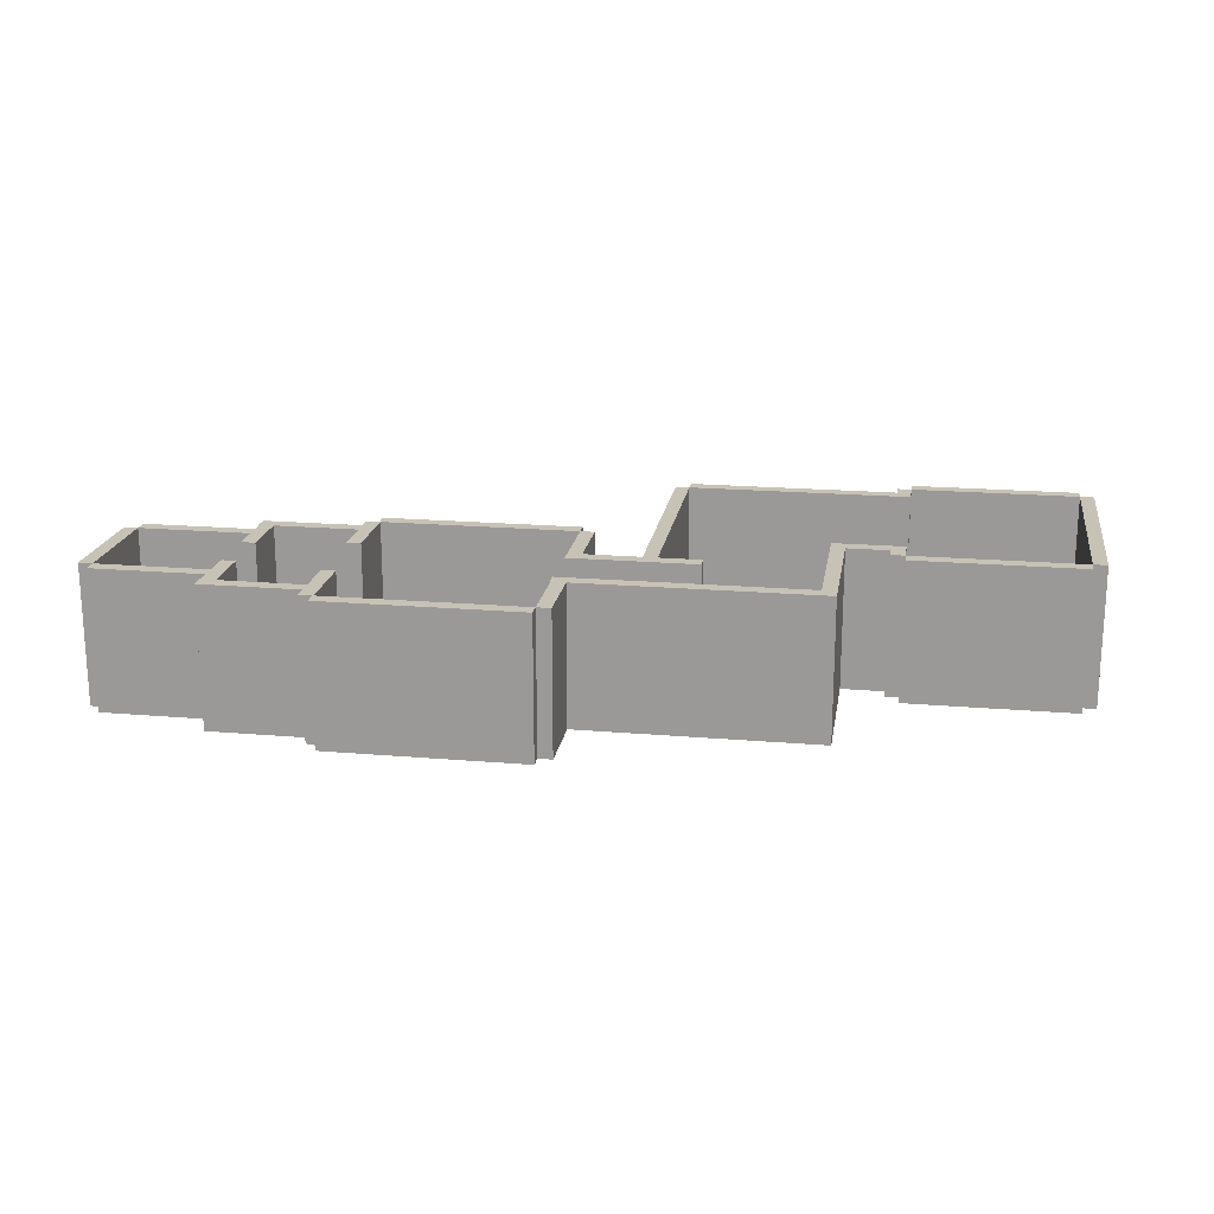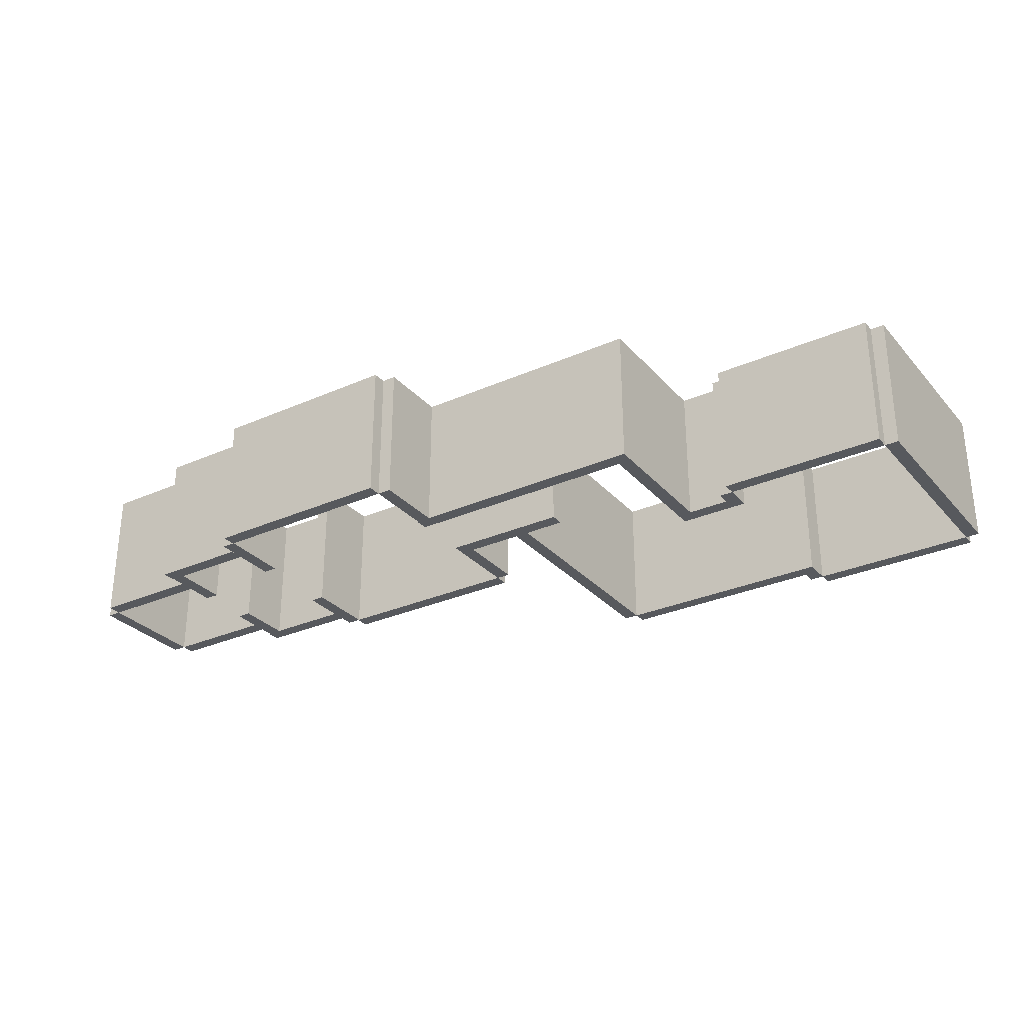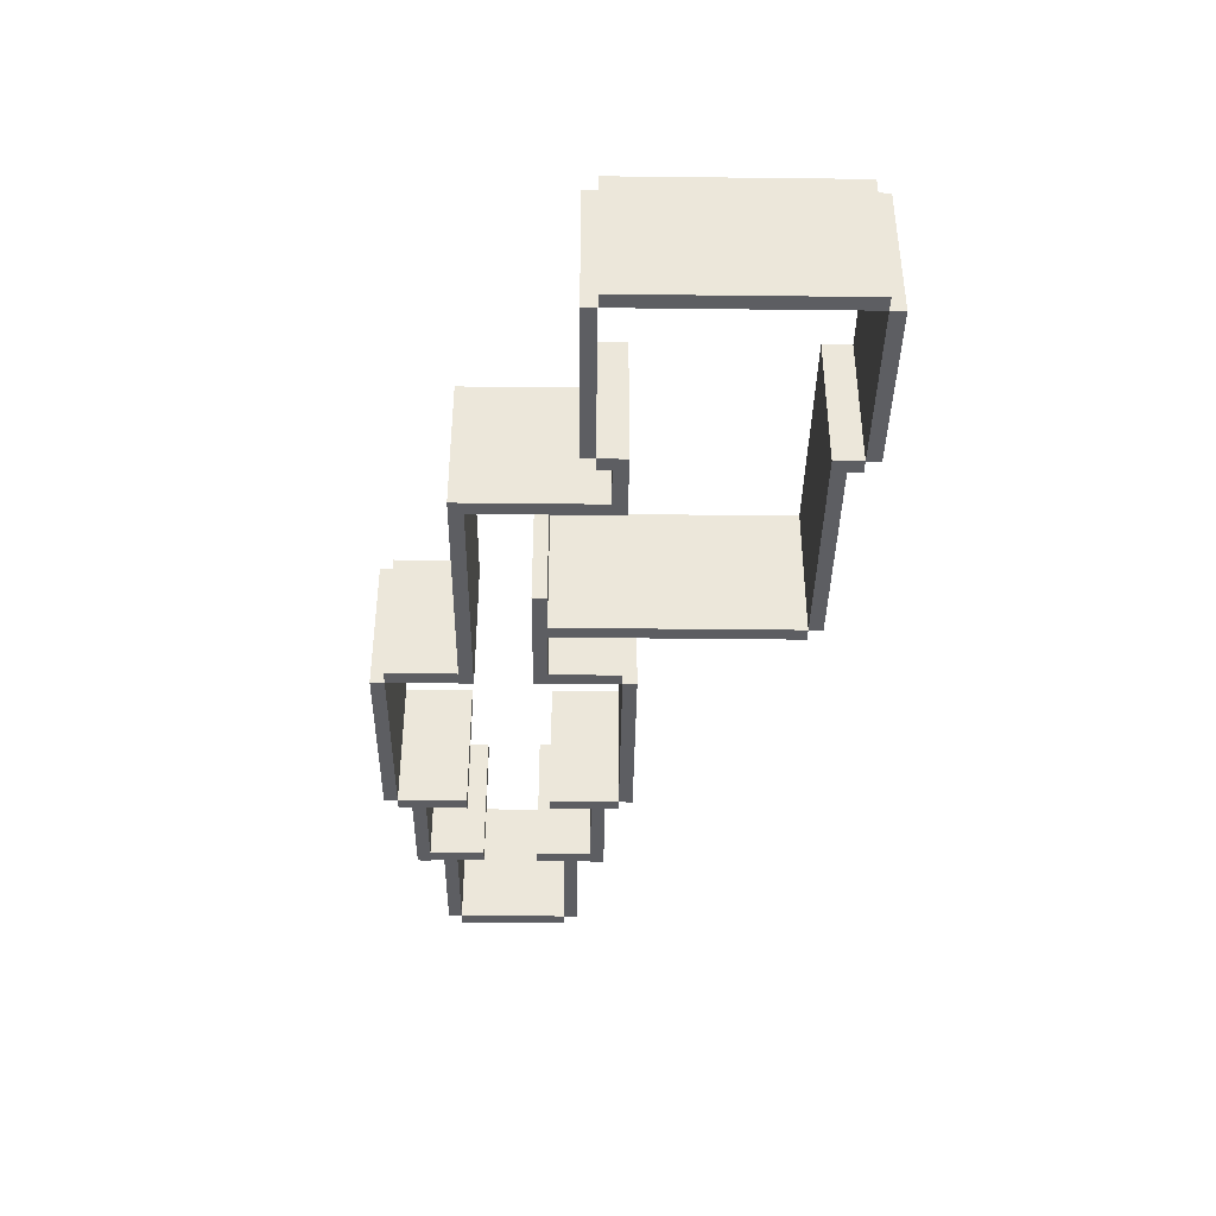
<metadata>
{"format":"obj","ext":"obj","renderer":"f3d","projection":"perspective","resolution":1024,"background":"white","views":[{"elev":19.1,"azim":-170.9,"up":"+Y"},{"elev":-29.7,"azim":-147.0,"up":"+Y"},{"elev":-39.4,"azim":-90.8,"up":"+Y"}]}
</metadata>
<code>
v 15 -2.5 -11.5
v 18.04 -2.5 -11.5
v 15 2.5 -11.5
v 18.04 2.5 -11.5
v 18.04 -2.5 -11.5
v 18.04 -2.5 -11
v 18.04 2.5 -11.5
v 18.04 2.5 -11
v 18.04 -2.5 -11
v 15 -2.5 -11
v 18.04 2.5 -11
v 15 2.5 -11
v 15 -2.5 -11
v 15 -2.5 -11.5
v 15 2.5 -11
v 15 2.5 -11.5
v 15 2.5 -11.5
v 18.04 2.5 -11.5
v 15 2.5 -11
v 18.04 2.5 -11
v 15 -2.5 -11
v 18.04 -2.5 -11
v 15 -2.5 -11.5
v 18.04 -2.5 -11.5
v 18 -2.5 -11.5
v 20.04 -2.5 -11.5
v 18 2.5 -11.5
v 20.04 2.5 -11.5
v 20.04 -2.5 -11.5
v 20.04 -2.5 -11
v 20.04 2.5 -11.5
v 20.04 2.5 -11
v 20.04 -2.5 -11
v 18 -2.5 -11
v 20.04 2.5 -11
v 18 2.5 -11
v 18 -2.5 -11
v 18 -2.5 -11.5
v 18 2.5 -11
v 18 2.5 -11.5
v 18 2.5 -11.5
v 20.04 2.5 -11.5
v 18 2.5 -11
v 20.04 2.5 -11
v 18 -2.5 -11
v 20.04 -2.5 -11
v 18 -2.5 -11.5
v 20.04 -2.5 -11.5
v 8.5 -2.5 -6
v 13 -2.5 -6
v 8.5 2.5 -6
v 13 2.5 -6
v 13 -2.5 -6
v 13 -2.5 -5.5
v 13 2.5 -6
v 13 2.5 -5.5
v 13 -2.5 -5.5
v 8.5 -2.5 -5.5
v 13 2.5 -5.5
v 8.5 2.5 -5.5
v 8.5 -2.5 -5.5
v 8.5 -2.5 -6
v 8.5 2.5 -5.5
v 8.5 2.5 -6
v 8.5 2.5 -6
v 13 2.5 -6
v 8.5 2.5 -5.5
v 13 2.5 -5.5
v 8.5 -2.5 -5.5
v 13 -2.5 -5.5
v 8.5 -2.5 -6
v 13 -2.5 -6
v 4 -2.5 -3.5
v 4 -2.5 -8.5
v 4 2.5 -3.5
v 4 2.5 -8.5
v 4 -2.5 -8.5
v 4.5 -2.5 -8.5
v 4 2.5 -8.5
v 4.5 2.5 -8.5
v 4.5 -2.5 -8.5
v 4.5 -2.5 -3.5
v 4.5 2.5 -8.5
v 4.5 2.5 -3.5
v 4.5 -2.5 -3.5
v 4 -2.5 -3.5
v 4.5 2.5 -3.5
v 4 2.5 -3.5
v 4 2.5 -3.5
v 4 2.5 -8.5
v 4.5 2.5 -3.5
v 4.5 2.5 -8.5
v 4.5 -2.5 -3.5
v 4.5 -2.5 -8.5
v 4 -2.5 -3.5
v 4 -2.5 -8.5
v 24 -2.5 -8
v 23.5 -2.5 -8
v 24 2.5 -8
v 23.5 2.5 -8
v 23.5 -2.5 -8
v 23.5 -2.5 -10
v 23.5 2.5 -8
v 23.5 2.5 -10
v 23.5 -2.5 -10
v 24 -2.5 -10
v 23.5 2.5 -10
v 24 2.5 -10
v 24 -2.5 -10
v 24 -2.5 -8
v 24 2.5 -10
v 24 2.5 -8
v 24 2.5 -8
v 23.5 2.5 -8
v 24 2.5 -10
v 23.5 2.5 -10
v 24 -2.5 -10
v 23.5 -2.5 -10
v 24 -2.5 -8
v 23.5 -2.5 -8
v 13 -2.5 -11.5
v 15.04 -2.5 -11.5
v 13 2.5 -11.5
v 15.04 2.5 -11.5
v 15.04 -2.5 -11.5
v 15.04 -2.5 -11
v 15.04 2.5 -11.5
v 15.04 2.5 -11
v 15.04 -2.5 -11
v 13 -2.5 -11
v 15.04 2.5 -11
v 13 2.5 -11
v 13 -2.5 -11
v 13 -2.5 -11.5
v 13 2.5 -11
v 13 2.5 -11.5
v 13 2.5 -11.5
v 15.04 2.5 -11.5
v 13 2.5 -11
v 15.04 2.5 -11
v 13 -2.5 -11
v 15.04 -2.5 -11
v 13 -2.5 -11.5
v 15.04 -2.5 -11.5
v 28.5 -2.5 -9
v 28.5 -2.5 -5
v 28.5 2.5 -9
v 28.5 2.5 -5
v 28.5 -2.5 -5
v 28 -2.5 -5
v 28.5 2.5 -5
v 28 2.5 -5
v 28 -2.5 -5
v 28 -2.5 -9
v 28 2.5 -5
v 28 2.5 -9
v 28 -2.5 -9
v 28.5 -2.5 -9
v 28 2.5 -9
v 28.5 2.5 -9
v 28.5 2.5 -9
v 28.5 2.5 -5
v 28 2.5 -9
v 28 2.5 -5
v 28 -2.5 -9
v 28 -2.5 -5
v 28.5 -2.5 -9
v 28.5 -2.5 -5
v 24 -2.5 -4
v 23.5 -2.5 -4
v 24 2.5 -4
v 23.5 2.5 -4
v 23.5 -2.5 -4
v 23.5 -2.5 -6
v 23.5 2.5 -4
v 23.5 2.5 -6
v 23.5 -2.5 -6
v 24 -2.5 -6
v 23.5 2.5 -6
v 24 2.5 -6
v 24 -2.5 -6
v 24 -2.5 -4
v 24 2.5 -6
v 24 2.5 -4
v 24 2.5 -4
v 23.5 2.5 -4
v 24 2.5 -6
v 23.5 2.5 -6
v 24 -2.5 -6
v 23.5 -2.5 -6
v 24 -2.5 -4
v 23.5 -2.5 -4
v -4.5 -2.5 4
v -4.5 -2.5 -4
v -4.5 2.5 4
v -4.5 2.5 -4
v -4.5 -2.5 -4
v -4 -2.5 -4
v -4.5 2.5 -4
v -4 2.5 -4
v -4 -2.5 -4
v -4 -2.5 4
v -4 2.5 -4
v -4 2.5 4
v -4 -2.5 4
v -4.5 -2.5 4
v -4 2.5 4
v -4.5 2.5 4
v -4.5 2.5 4
v -4.5 2.5 -4
v -4 2.5 4
v -4 2.5 -4
v -4 -2.5 4
v -4 -2.5 -4
v -4.5 -2.5 4
v -4.5 -2.5 -4
v 2 -2.5 3
v 2.5 -2.5 3
v 2 2.5 3
v 2.5 2.5 3
v 2.5 -2.5 3
v 2.5 -2.5 4
v 2.5 2.5 3
v 2.5 2.5 4
v 2.5 -2.5 4
v 2 -2.5 4
v 2.5 2.5 4
v 2 2.5 4
v 2 -2.5 4
v 2 -2.5 3
v 2 2.5 4
v 2 2.5 3
v 2 2.5 3
v 2.5 2.5 3
v 2 2.5 4
v 2.5 2.5 4
v 2 -2.5 4
v 2.5 -2.5 4
v 2 -2.5 3
v 2.5 -2.5 3
v -4 -2.5 -4.5
v 2 -2.5 -4.5
v -4 2.5 -4.5
v 2 2.5 -4.5
v 2 -2.5 -4.5
v 2 -2.5 -4
v 2 2.5 -4.5
v 2 2.5 -4
v 2 -2.5 -4
v -4 -2.5 -4
v 2 2.5 -4
v -4 2.5 -4
v -4 -2.5 -4
v -4 -2.5 -4.5
v -4 2.5 -4
v -4 2.5 -4.5
v -4 2.5 -4.5
v 2 2.5 -4.5
v -4 2.5 -4
v 2 2.5 -4
v -4 -2.5 -4
v 2 -2.5 -4
v -4 -2.5 -4.5
v 2 -2.5 -4.5
v 2.5 -2.5 3
v 10 -2.5 3
v 2.5 2.5 3
v 10 2.5 3
v 10 -2.5 3
v 10 -2.5 3.5
v 10 2.5 3
v 10 2.5 3.5
v 10 -2.5 3.5
v 2.5 -2.5 3.5
v 10 2.5 3.5
v 2.5 2.5 3.5
v 2.5 -2.5 3.5
v 2.5 -2.5 3
v 2.5 2.5 3.5
v 2.5 2.5 3
v 2.5 2.5 3
v 10 2.5 3
v 2.5 2.5 3.5
v 10 2.5 3.5
v 2.5 -2.5 3.5
v 10 -2.5 3.5
v 2.5 -2.5 3
v 10 -2.5 3
v 12.5 -2.5 -3
v 12.5 -2.5 -5.5
v 12.5 2.5 -3
v 12.5 2.5 -5.5
v 12.5 -2.5 -5.5
v 13 -2.5 -5.5
v 12.5 2.5 -5.5
v 13 2.5 -5.5
v 13 -2.5 -5.5
v 13 -2.5 -3
v 13 2.5 -5.5
v 13 2.5 -3
v 13 -2.5 -3
v 12.5 -2.5 -3
v 13 2.5 -3
v 12.5 2.5 -3
v 12.5 2.5 -3
v 12.5 2.5 -5.5
v 13 2.5 -3
v 13 2.5 -5.5
v 13 -2.5 -3
v 13 -2.5 -5.5
v 12.5 -2.5 -3
v 12.5 -2.5 -5.5
v 4.5 -2.5 -8.5
v 13.04 -2.5 -8.5
v 4.5 2.5 -8.5
v 13.04 2.5 -8.5
v 13.04 -2.5 -8.5
v 13.04 -2.5 -8
v 13.04 2.5 -8.5
v 13.04 2.5 -8
v 13.04 -2.5 -8
v 4.5 -2.5 -8
v 13.04 2.5 -8
v 4.5 2.5 -8
v 4.5 -2.5 -8
v 4.5 -2.5 -8.5
v 4.5 2.5 -8
v 4.5 2.5 -8.5
v 4.5 2.5 -8.5
v 13.04 2.5 -8.5
v 4.5 2.5 -8
v 13.04 2.5 -8
v 4.5 -2.5 -8
v 13.04 -2.5 -8
v 4.5 -2.5 -8.5
v 13.04 -2.5 -8.5
v 28 -2.5 -9
v 24 -2.5 -9
v 28 2.5 -9
v 24 2.5 -9
v 24 -2.5 -9
v 24 -2.5 -9.5
v 24 2.5 -9
v 24 2.5 -9.5
v 24 -2.5 -9.5
v 28 -2.5 -9.5
v 24 2.5 -9.5
v 28 2.5 -9.5
v 28 -2.5 -9.5
v 28 -2.5 -9
v 28 2.5 -9.5
v 28 2.5 -9
v 28 2.5 -9
v 24 2.5 -9
v 28 2.5 -9.5
v 24 2.5 -9.5
v 28 -2.5 -9.5
v 24 -2.5 -9.5
v 28 -2.5 -9
v 24 -2.5 -9
v 20 -2.5 -3
v 20 -2.5 -5.5
v 20 2.5 -3
v 20 2.5 -5.5
v 20 -2.5 -5.5
v 20.5 -2.5 -5.5
v 20 2.5 -5.5
v 20.5 2.5 -5.5
v 20.5 -2.5 -5.5
v 20.5 -2.5 -3
v 20.5 2.5 -5.5
v 20.5 2.5 -3
v 20.5 -2.5 -3
v 20 -2.5 -3
v 20.5 2.5 -3
v 20 2.5 -3
v 20 2.5 -3
v 20 2.5 -5.5
v 20.5 2.5 -3
v 20.5 2.5 -5.5
v 20.5 -2.5 -3
v 20.5 -2.5 -5.5
v 20 -2.5 -3
v 20 -2.5 -5.5
v 20.5 -2.5 -4
v 24.04 -2.5 -4
v 20.5 2.5 -4
v 24.04 2.5 -4
v 24.04 -2.5 -4
v 24.04 -2.5 -3.5
v 24.04 2.5 -4
v 24.04 2.5 -3.5
v 24.04 -2.5 -3.5
v 20.5 -2.5 -3.5
v 24.04 2.5 -3.5
v 20.5 2.5 -3.5
v 20.5 -2.5 -3.5
v 20.5 -2.5 -4
v 20.5 2.5 -3.5
v 20.5 2.5 -4
v 20.5 2.5 -4
v 24.04 2.5 -4
v 20.5 2.5 -3.5
v 24.04 2.5 -3.5
v 20.5 -2.5 -3.5
v 24.04 -2.5 -3.5
v 20.5 -2.5 -4
v 24.04 -2.5 -4
v 2.5 -2.5 -3.5
v 4.5 -2.5 -3.5
v 2.5 2.5 -3.5
v 4.5 2.5 -3.5
v 4.5 -2.5 -3.5
v 4.5 -2.5 -3
v 4.5 2.5 -3.5
v 4.5 2.5 -3
v 4.5 -2.5 -3
v 2.5 -2.5 -3
v 4.5 2.5 -3
v 2.5 2.5 -3
v 2.5 -2.5 -3
v 2.5 -2.5 -3.5
v 2.5 2.5 -3
v 2.5 2.5 -3.5
v 2.5 2.5 -3.5
v 4.5 2.5 -3.5
v 2.5 2.5 -3
v 4.5 2.5 -3
v 2.5 -2.5 -3
v 4.5 -2.5 -3
v 2.5 -2.5 -3.5
v 4.5 -2.5 -3.5
v 2 -2.5 -4
v 2.5 -2.5 -4
v 2 2.5 -4
v 2.5 2.5 -4
v 2.5 -2.5 -4
v 2.5 -2.5 -3
v 2.5 2.5 -4
v 2.5 2.5 -3
v 2.5 -2.5 -3
v 2 -2.5 -3
v 2.5 2.5 -3
v 2 2.5 -3
v 2 -2.5 -3
v 2 -2.5 -4
v 2 2.5 -3
v 2 2.5 -4
v 2 2.5 -4
v 2.5 2.5 -4
v 2 2.5 -3
v 2.5 2.5 -3
v 2 -2.5 -3
v 2.5 -2.5 -3
v 2 -2.5 -4
v 2.5 -2.5 -4
v 12.5 -2.5 -8.5
v 12.5 -2.5 -11
v 12.5 2.5 -8.5
v 12.5 2.5 -11
v 12.5 -2.5 -11
v 13 -2.5 -11
v 12.5 2.5 -11
v 13 2.5 -11
v 13 -2.5 -11
v 13 -2.5 -8.5
v 13 2.5 -11
v 13 2.5 -8.5
v 13 -2.5 -8.5
v 12.5 -2.5 -8.5
v 13 2.5 -8.5
v 12.5 2.5 -8.5
v 12.5 2.5 -8.5
v 12.5 2.5 -11
v 13 2.5 -8.5
v 13 2.5 -11
v 13 -2.5 -8.5
v 13 -2.5 -11
v 12.5 -2.5 -8.5
v 12.5 -2.5 -11
v 28 -2.5 -4.5
v 24 -2.5 -4.5
v 28 2.5 -4.5
v 24 2.5 -4.5
v 24 -2.5 -4.5
v 24 -2.5 -5
v 24 2.5 -4.5
v 24 2.5 -5
v 24 -2.5 -5
v 28 -2.5 -5
v 24 2.5 -5
v 28 2.5 -5
v 28 -2.5 -5
v 28 -2.5 -4.5
v 28 2.5 -5
v 28 2.5 -4.5
v 28 2.5 -4.5
v 24 2.5 -4.5
v 28 2.5 -5
v 24 2.5 -5
v 28 -2.5 -5
v 24 -2.5 -5
v 28 -2.5 -4.5
v 24 -2.5 -4.5
v -4 -2.5 4
v 2 -2.5 4
v -4 2.5 4
v 2 2.5 4
v 2 -2.5 4
v 2 -2.5 4.5
v 2 2.5 4
v 2 2.5 4.5
v 2 -2.5 4.5
v -4 -2.5 4.5
v 2 2.5 4.5
v -4 2.5 4.5
v -4 -2.5 4.5
v -4 -2.5 4
v -4 2.5 4.5
v -4 2.5 4
v -4 2.5 4
v 2 2.5 4
v -4 2.5 4.5
v 2 2.5 4.5
v -4 -2.5 4.5
v 2 -2.5 4.5
v -4 -2.5 4
v 2 -2.5 4
v 20 -2.5 -8.5
v 20 -2.5 -11
v 20 2.5 -8.5
v 20 2.5 -11
v 20 -2.5 -11
v 20.5 -2.5 -11
v 20 2.5 -11
v 20.5 2.5 -11
v 20.5 -2.5 -11
v 20.5 -2.5 -8.5
v 20.5 2.5 -11
v 20.5 2.5 -8.5
v 20.5 -2.5 -8.5
v 20 -2.5 -8.5
v 20.5 2.5 -8.5
v 20 2.5 -8.5
v 20 2.5 -8.5
v 20 2.5 -11
v 20.5 2.5 -8.5
v 20.5 2.5 -11
v 20.5 -2.5 -8.5
v 20.5 -2.5 -11
v 20 -2.5 -8.5
v 20 -2.5 -11
v 20.5 -2.5 -10.5
v 24.04 -2.5 -10.5
v 20.5 2.5 -10.5
v 24.04 2.5 -10.5
v 24.04 -2.5 -10.5
v 24.04 -2.5 -10
v 24.04 2.5 -10.5
v 24.04 2.5 -10
v 24.04 -2.5 -10
v 20.5 -2.5 -10
v 24.04 2.5 -10
v 20.5 2.5 -10
v 20.5 -2.5 -10
v 20.5 -2.5 -10.5
v 20.5 2.5 -10
v 20.5 2.5 -10.5
v 20.5 2.5 -10.5
v 24.04 2.5 -10.5
v 20.5 2.5 -10
v 24.04 2.5 -10
v 20.5 -2.5 -10
v 24.04 -2.5 -10
v 20.5 -2.5 -10.5
v 24.04 -2.5 -10.5
v 13 -2.5 -3
v 20.04 -2.5 -3
v 13 2.5 -3
v 20.04 2.5 -3
v 20.04 -2.5 -3
v 20.04 -2.5 -2.5
v 20.04 2.5 -3
v 20.04 2.5 -2.5
v 20.04 -2.5 -2.5
v 13 -2.5 -2.5
v 20.04 2.5 -2.5
v 13 2.5 -2.5
v 13 -2.5 -2.5
v 13 -2.5 -3
v 13 2.5 -2.5
v 13 2.5 -3
v 13 2.5 -3
v 20.04 2.5 -3
v 13 2.5 -2.5
v 20.04 2.5 -2.5
v 13 -2.5 -2.5
v 20.04 -2.5 -2.5
v 13 -2.5 -3
v 20.04 -2.5 -3
v 10 -2.5 3
v 10 -2.5 -5.5
v 10 2.5 3
v 10 2.5 -5.5
v 10 -2.5 -5.5
v 10.5 -2.5 -5.5
v 10 2.5 -5.5
v 10.5 2.5 -5.5
v 10.5 -2.5 -5.5
v 10.5 -2.5 3
v 10.5 2.5 -5.5
v 10.5 2.5 3
v 10.5 -2.5 3
v 10 -2.5 3
v 10.5 2.5 3
v 10 2.5 3
v 10 2.5 3
v 10 2.5 -5.5
v 10.5 2.5 3
v 10.5 2.5 -5.5
v 10.5 -2.5 3
v 10.5 -2.5 -5.5
v 10 -2.5 3
v 10 -2.5 -5.5
f 1 2 3
f 2 4 3
f 5 6 7
f 6 8 7
f 9 10 11
f 10 12 11
f 13 14 15
f 14 16 15
f 17 18 19
f 18 20 19
f 21 22 23
f 22 24 23
f 25 26 27
f 26 28 27
f 29 30 31
f 30 32 31
f 33 34 35
f 34 36 35
f 37 38 39
f 38 40 39
f 41 42 43
f 42 44 43
f 45 46 47
f 46 48 47
f 49 50 51
f 50 52 51
f 53 54 55
f 54 56 55
f 57 58 59
f 58 60 59
f 61 62 63
f 62 64 63
f 65 66 67
f 66 68 67
f 69 70 71
f 70 72 71
f 73 74 75
f 74 76 75
f 77 78 79
f 78 80 79
f 81 82 83
f 82 84 83
f 85 86 87
f 86 88 87
f 89 90 91
f 90 92 91
f 93 94 95
f 94 96 95
f 97 98 99
f 98 100 99
f 101 102 103
f 102 104 103
f 105 106 107
f 106 108 107
f 109 110 111
f 110 112 111
f 113 114 115
f 114 116 115
f 117 118 119
f 118 120 119
f 121 122 123
f 122 124 123
f 125 126 127
f 126 128 127
f 129 130 131
f 130 132 131
f 133 134 135
f 134 136 135
f 137 138 139
f 138 140 139
f 141 142 143
f 142 144 143
f 145 146 147
f 146 148 147
f 149 150 151
f 150 152 151
f 153 154 155
f 154 156 155
f 157 158 159
f 158 160 159
f 161 162 163
f 162 164 163
f 165 166 167
f 166 168 167
f 169 170 171
f 170 172 171
f 173 174 175
f 174 176 175
f 177 178 179
f 178 180 179
f 181 182 183
f 182 184 183
f 185 186 187
f 186 188 187
f 189 190 191
f 190 192 191
f 193 194 195
f 194 196 195
f 197 198 199
f 198 200 199
f 201 202 203
f 202 204 203
f 205 206 207
f 206 208 207
f 209 210 211
f 210 212 211
f 213 214 215
f 214 216 215
f 217 218 219
f 218 220 219
f 221 222 223
f 222 224 223
f 225 226 227
f 226 228 227
f 229 230 231
f 230 232 231
f 233 234 235
f 234 236 235
f 237 238 239
f 238 240 239
f 241 242 243
f 242 244 243
f 245 246 247
f 246 248 247
f 249 250 251
f 250 252 251
f 253 254 255
f 254 256 255
f 257 258 259
f 258 260 259
f 261 262 263
f 262 264 263
f 265 266 267
f 266 268 267
f 269 270 271
f 270 272 271
f 273 274 275
f 274 276 275
f 277 278 279
f 278 280 279
f 281 282 283
f 282 284 283
f 285 286 287
f 286 288 287
f 289 290 291
f 290 292 291
f 293 294 295
f 294 296 295
f 297 298 299
f 298 300 299
f 301 302 303
f 302 304 303
f 305 306 307
f 306 308 307
f 309 310 311
f 310 312 311
f 313 314 315
f 314 316 315
f 317 318 319
f 318 320 319
f 321 322 323
f 322 324 323
f 325 326 327
f 326 328 327
f 329 330 331
f 330 332 331
f 333 334 335
f 334 336 335
f 337 338 339
f 338 340 339
f 341 342 343
f 342 344 343
f 345 346 347
f 346 348 347
f 349 350 351
f 350 352 351
f 353 354 355
f 354 356 355
f 357 358 359
f 358 360 359
f 361 362 363
f 362 364 363
f 365 366 367
f 366 368 367
f 369 370 371
f 370 372 371
f 373 374 375
f 374 376 375
f 377 378 379
f 378 380 379
f 381 382 383
f 382 384 383
f 385 386 387
f 386 388 387
f 389 390 391
f 390 392 391
f 393 394 395
f 394 396 395
f 397 398 399
f 398 400 399
f 401 402 403
f 402 404 403
f 405 406 407
f 406 408 407
f 409 410 411
f 410 412 411
f 413 414 415
f 414 416 415
f 417 418 419
f 418 420 419
f 421 422 423
f 422 424 423
f 425 426 427
f 426 428 427
f 429 430 431
f 430 432 431
f 433 434 435
f 434 436 435
f 437 438 439
f 438 440 439
f 441 442 443
f 442 444 443
f 445 446 447
f 446 448 447
f 449 450 451
f 450 452 451
f 453 454 455
f 454 456 455
f 457 458 459
f 458 460 459
f 461 462 463
f 462 464 463
f 465 466 467
f 466 468 467
f 469 470 471
f 470 472 471
f 473 474 475
f 474 476 475
f 477 478 479
f 478 480 479
f 481 482 483
f 482 484 483
f 485 486 487
f 486 488 487
f 489 490 491
f 490 492 491
f 493 494 495
f 494 496 495
f 497 498 499
f 498 500 499
f 501 502 503
f 502 504 503
f 505 506 507
f 506 508 507
f 509 510 511
f 510 512 511
f 513 514 515
f 514 516 515
f 517 518 519
f 518 520 519
f 521 522 523
f 522 524 523
f 525 526 527
f 526 528 527
f 529 530 531
f 530 532 531
f 533 534 535
f 534 536 535
f 537 538 539
f 538 540 539
f 541 542 543
f 542 544 543
f 545 546 547
f 546 548 547
f 549 550 551
f 550 552 551
f 553 554 555
f 554 556 555
f 557 558 559
f 558 560 559
f 561 562 563
f 562 564 563
f 565 566 567
f 566 568 567
f 569 570 571
f 570 572 571
f 573 574 575
f 574 576 575
f 577 578 579
f 578 580 579
f 581 582 583
f 582 584 583
f 585 586 587
f 586 588 587
f 589 590 591
f 590 592 591
f 593 594 595
f 594 596 595
f 597 598 599
f 598 600 599
f 601 602 603
f 602 604 603
f 605 606 607
f 606 608 607
f 609 610 611
f 610 612 611
f 613 614 615
f 614 616 615
f 617 618 619
f 618 620 619
f 621 622 623
f 622 624 623

</code>
